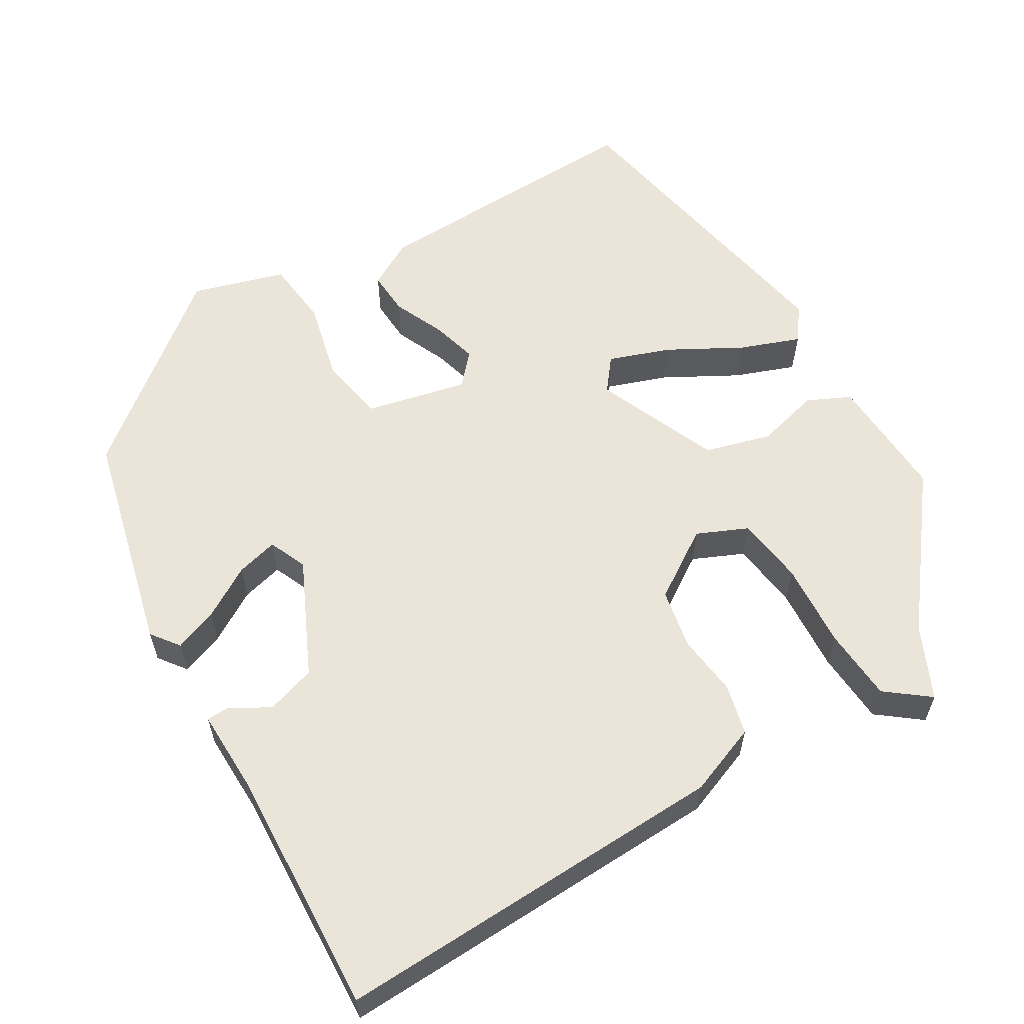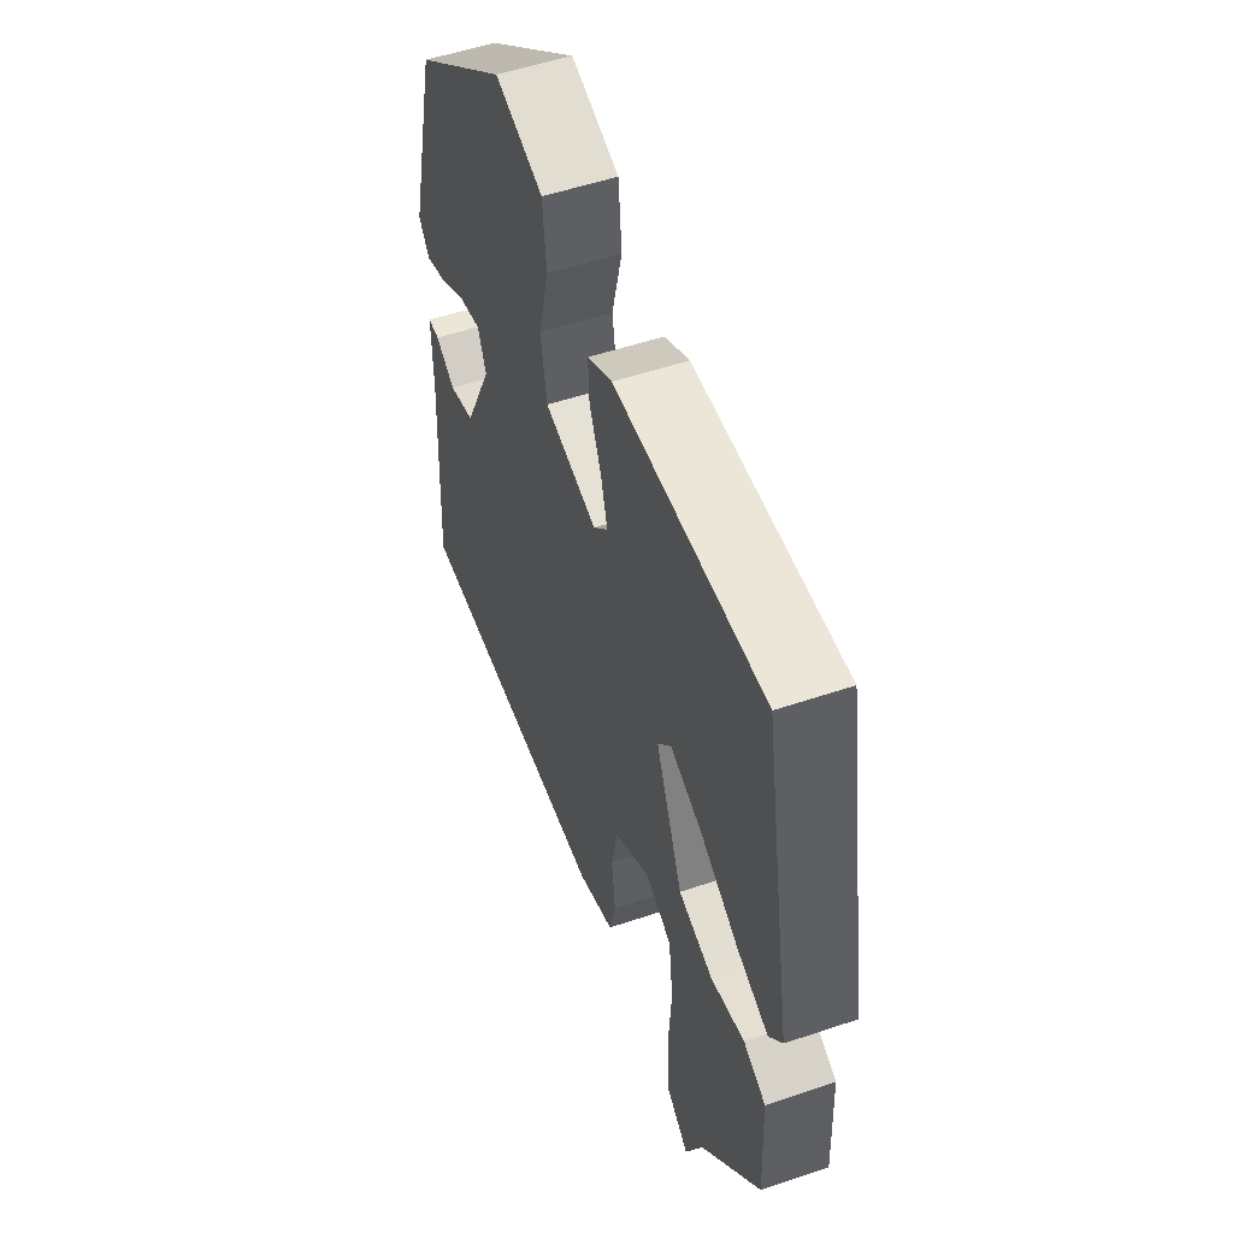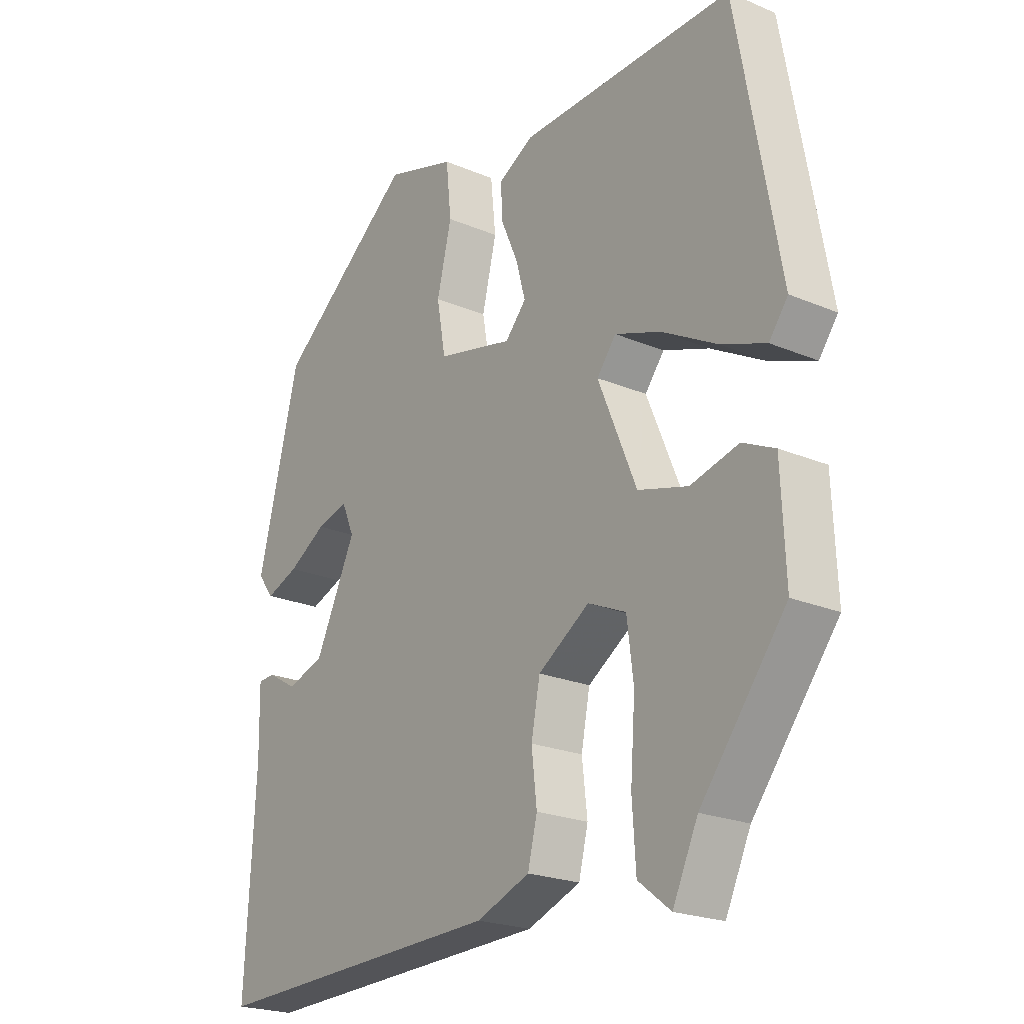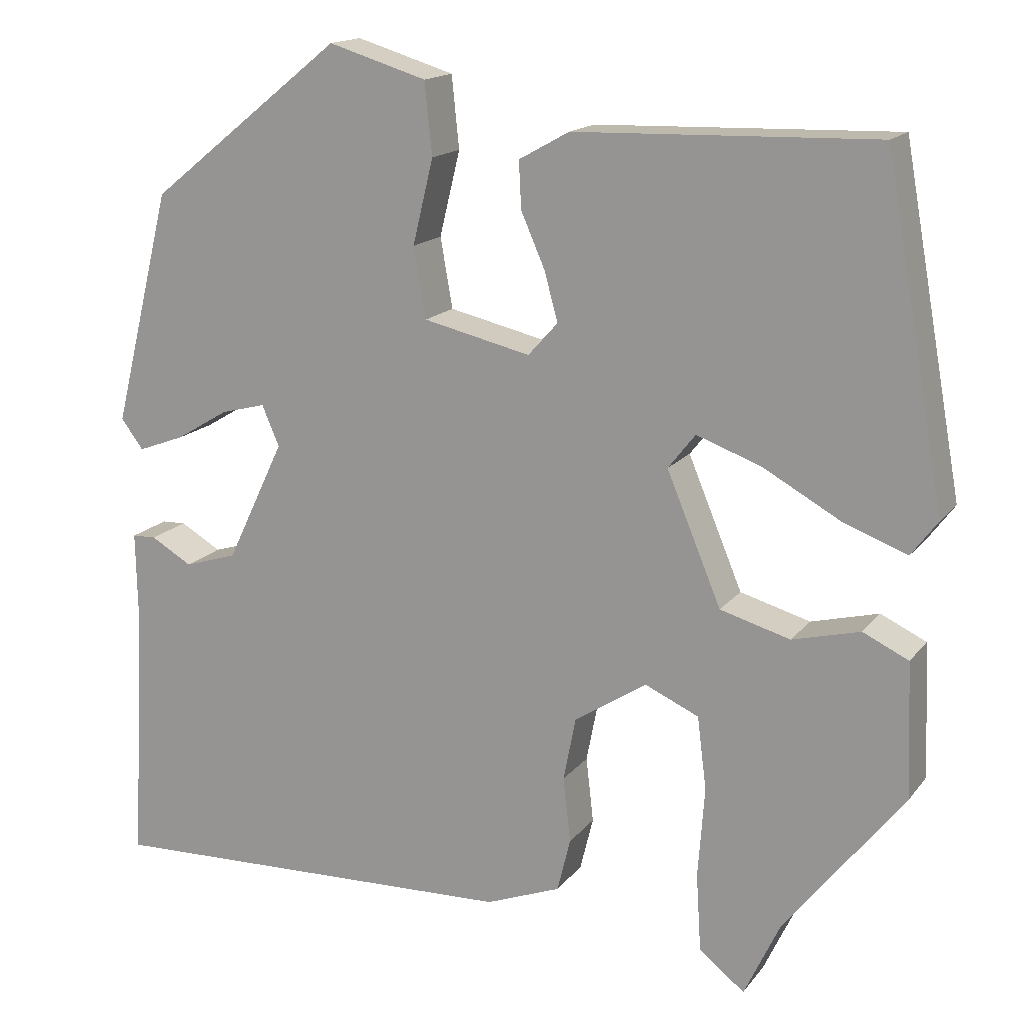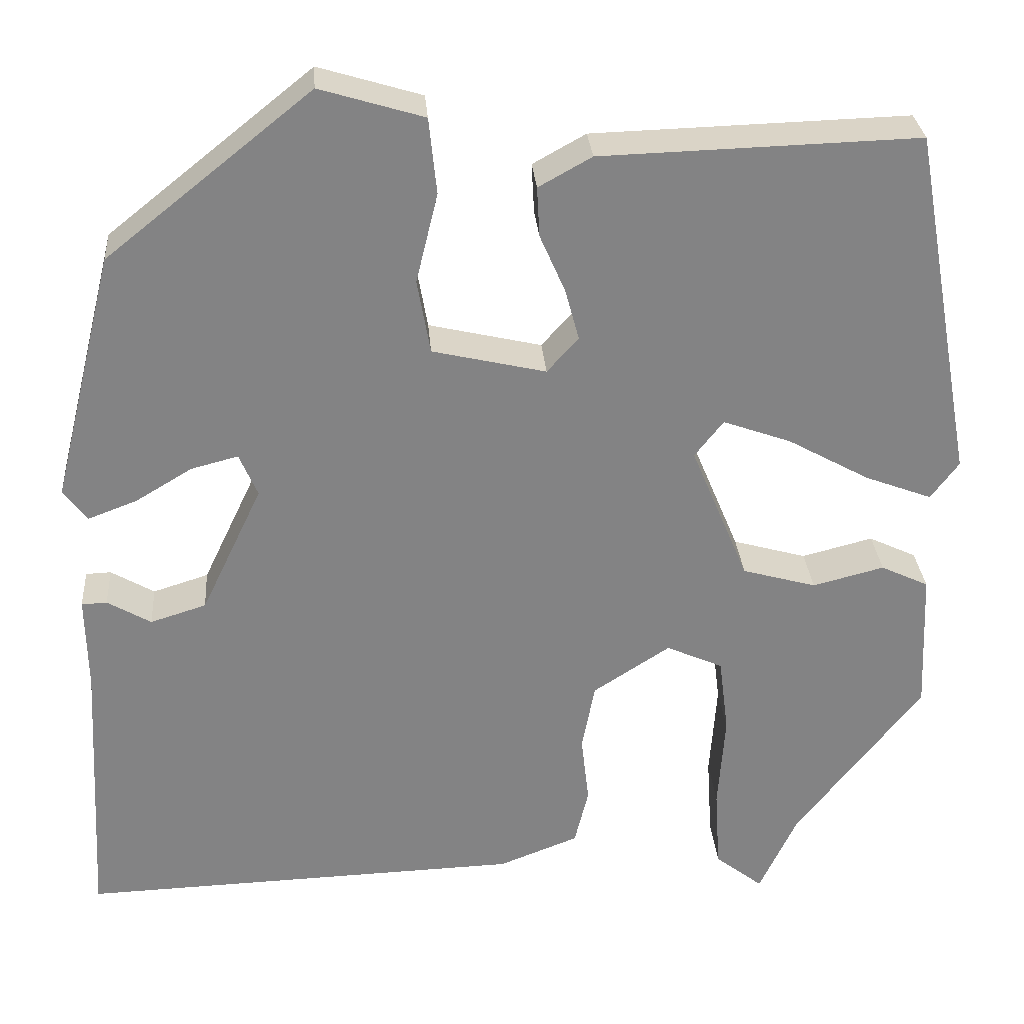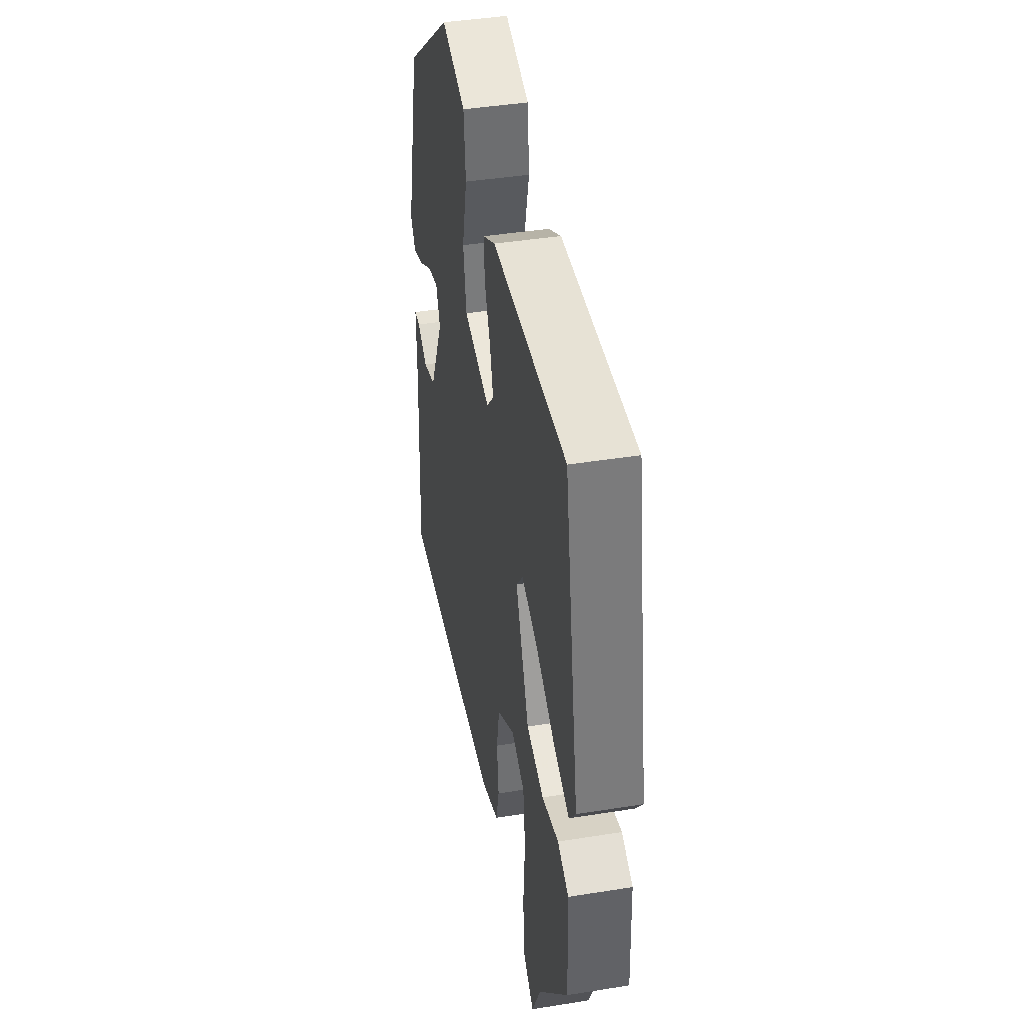
<metadata>
{"format":"obj","ext":"obj","renderer":"f3d","projection":"perspective","resolution":1024,"background":"white","views":[{"elev":59.2,"azim":149.0,"up":"+Y"},{"elev":53.5,"azim":-109.8,"up":"+Z"},{"elev":-22.1,"azim":-126.5,"up":"+Z"},{"elev":16.0,"azim":-155.3,"up":"+Z"},{"elev":29.2,"azim":175.6,"up":"+Z"},{"elev":42.3,"azim":-100.9,"up":"+Z"}]}
</metadata>
<code>
v 0.446 0.07 0.348
v 0.517 0.07 0.063
v 0.49 0.07 0.027
v 0.434 0.07 0.048
v 0.369 0.07 0.087
v 0.315 0.07 0.101
v 0.294 0.07 0.052
v 0.364 0.07 -0.095
v 0.428 0.07 -0.115
v 0.478 0.07 -0.086
v 0.507 0.07 -0.087
v 0.505 0.07 -0.196
v 0.522 0.07 -0.511
v 0.014 0.07 -0.494
v -0.077 0.07 -0.459
v -0.093 0.07 -0.394
v -0.084 0.07 -0.315
v -0.099 0.07 -0.238
v -0.187 0.07 -0.181
v -0.252 0.07 -0.21
v -0.263 0.07 -0.298
v -0.255 0.07 -0.408
v -0.261 0.07 -0.502
v -0.316 0.07 -0.545
v -0.359 0.07 -0.453
v -0.504 0.07 -0.268
v -0.497 0.07 -0.106
v -0.442 0.07 -0.08
v -0.36 0.07 -0.101
v -0.275 0.07 -0.077
v -0.209 0.07 0.081
v -0.242 0.07 0.123
v -0.32 0.07 0.095
v -0.414 0.07 0.043
v -0.491 0.07 0.014
v -0.523 0.07 0.057
v -0.45 0.07 0.462
v -0.086 0.07 0.451
v -0.025 0.07 0.417
v -0.028 0.07 0.36
v -0.057 0.07 0.294
v -0.073 0.07 0.235
v -0.037 0.07 0.195
v 0.093 0.07 0.225
v 0.108 0.07 0.31
v 0.083 0.07 0.413
v 0.092 0.07 0.5
v 0.211 0.07 0.536
v 0.446 0 0.348
v 0.517 0 0.063
v 0.49 0 0.027
v 0.434 0 0.048
v 0.369 0 0.087
v 0.315 0 0.101
v 0.294 0 0.052
v 0.364 0 -0.095
v 0.428 0 -0.115
v 0.478 0 -0.086
v 0.507 0 -0.087
v 0.505 0 -0.196
v 0.522 0 -0.511
v 0.014 0 -0.494
v -0.077 0 -0.459
v -0.093 0 -0.394
v -0.084 0 -0.315
v -0.099 0 -0.238
v -0.187 0 -0.181
v -0.252 0 -0.21
v -0.263 0 -0.298
v -0.255 0 -0.408
v -0.261 0 -0.502
v -0.316 0 -0.545
v -0.359 0 -0.453
v -0.504 0 -0.268
v -0.497 0 -0.106
v -0.442 0 -0.08
v -0.36 0 -0.101
v -0.275 0 -0.077
v -0.209 0 0.081
v -0.242 0 0.123
v -0.32 0 0.095
v -0.414 0 0.043
v -0.491 0 0.014
v -0.523 0 0.057
v -0.45 0 0.462
v -0.086 0 0.451
v -0.025 0 0.417
v -0.028 0 0.36
v -0.057 0 0.294
v -0.073 0 0.235
v -0.037 0 0.195
v 0.093 0 0.225
v 0.108 0 0.31
v 0.083 0 0.413
v 0.092 0 0.5
v 0.211 0 0.536
f 3 4 5
f 2 3 5
f 1 2 5
f 48 1 5
f 47 48 5
f 46 47 5
f 45 46 5
f 44 45 5 6
f 43 44 6 7
f 39 40 41
f 38 39 41
f 37 38 41
f 36 37 41
f 35 36 41
f 34 35 41
f 33 34 41
f 32 33 41 42
f 31 32 42 43
f 27 28 29
f 26 27 29
f 25 26 29
f 24 25 29
f 23 24 29
f 22 23 29
f 21 22 29
f 20 21 29 30
f 31 43 7
f 30 31 7
f 20 30 7
f 19 20 7
f 15 16 17
f 14 15 17
f 13 14 17
f 12 13 17
f 9 10 11 12
f 12 17 18
f 9 12 18
f 8 9 18
f 7 8 18 19
f 53 52 51
f 53 51 50
f 53 50 49
f 53 49 96
f 53 96 95
f 53 95 94
f 53 94 93
f 54 53 93 92
f 55 54 92 91
f 89 88 87
f 89 87 86
f 89 86 85
f 89 85 84
f 89 84 83
f 89 83 82
f 89 82 81
f 90 89 81 80
f 91 90 80 79
f 77 76 75
f 77 75 74
f 77 74 73
f 77 73 72
f 77 72 71
f 77 71 70
f 77 70 69
f 78 77 69 68
f 55 91 79
f 55 79 78
f 55 78 68
f 55 68 67
f 65 64 63
f 65 63 62
f 65 62 61
f 65 61 60
f 60 59 58 57
f 66 65 60
f 66 60 57
f 66 57 56
f 67 66 56 55
f 1 49 50 2
f 2 50 51 3
f 3 51 52 4
f 4 52 53 5
f 5 53 54 6
f 6 54 55 7
f 7 55 56 8
f 8 56 57 9
f 9 57 58 10
f 10 58 59 11
f 11 59 60 12
f 12 60 61 13
f 13 61 62 14
f 14 62 63 15
f 15 63 64 16
f 16 64 65 17
f 17 65 66 18
f 18 66 67 19
f 19 67 68 20
f 20 68 69 21
f 21 69 70 22
f 22 70 71 23
f 23 71 72 24
f 24 72 73 25
f 25 73 74 26
f 26 74 75 27
f 27 75 76 28
f 28 76 77 29
f 29 77 78 30
f 30 78 79 31
f 31 79 80 32
f 32 80 81 33
f 33 81 82 34
f 34 82 83 35
f 35 83 84 36
f 36 84 85 37
f 37 85 86 38
f 38 86 87 39
f 39 87 88 40
f 40 88 89 41
f 41 89 90 42
f 42 90 91 43
f 43 91 92 44
f 44 92 93 45
f 45 93 94 46
f 46 94 95 47
f 47 95 96 48
f 48 96 49 1

</code>
